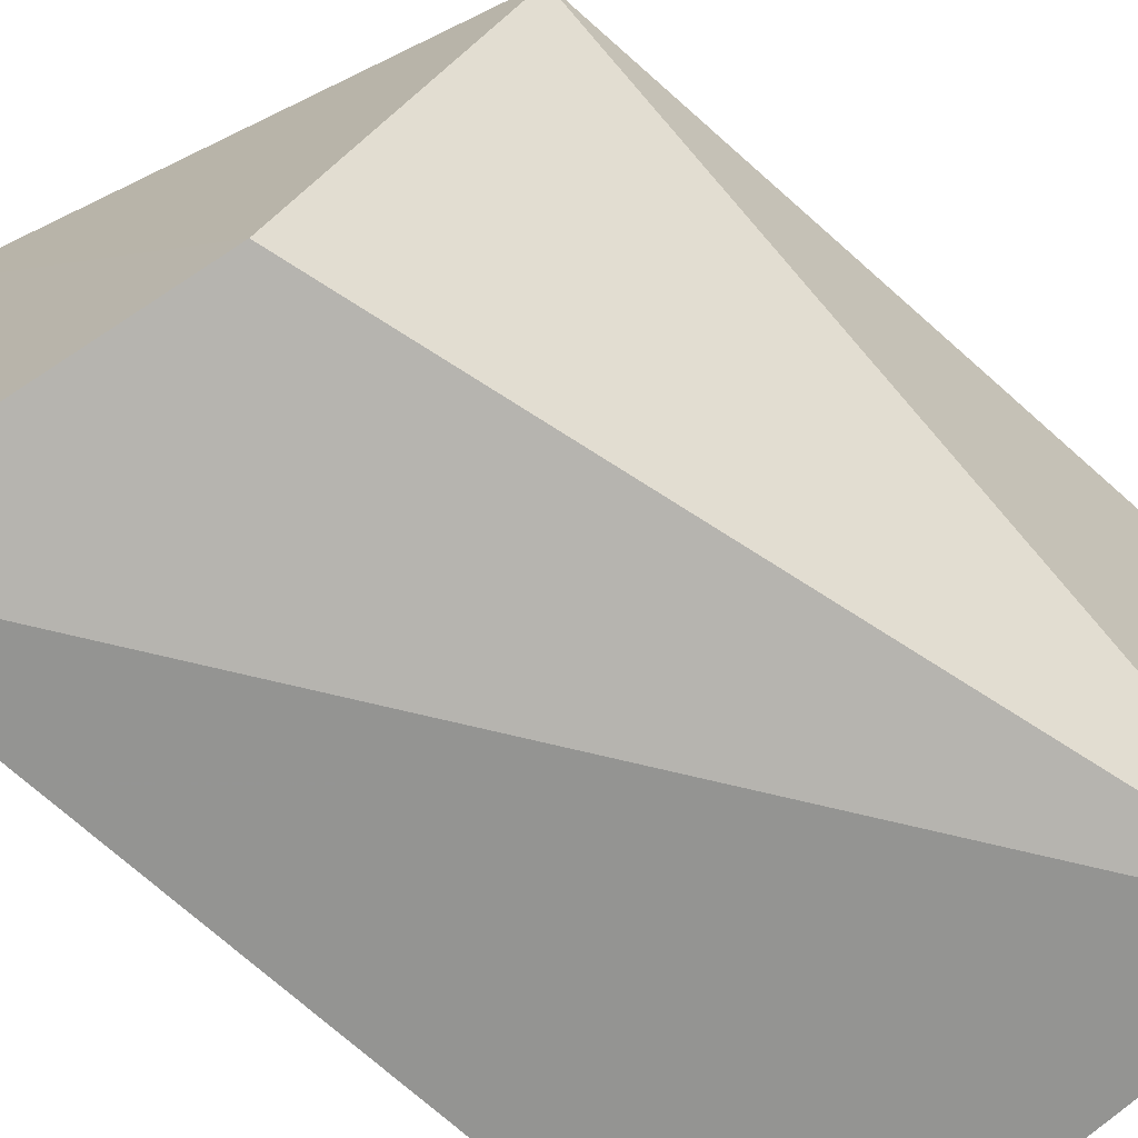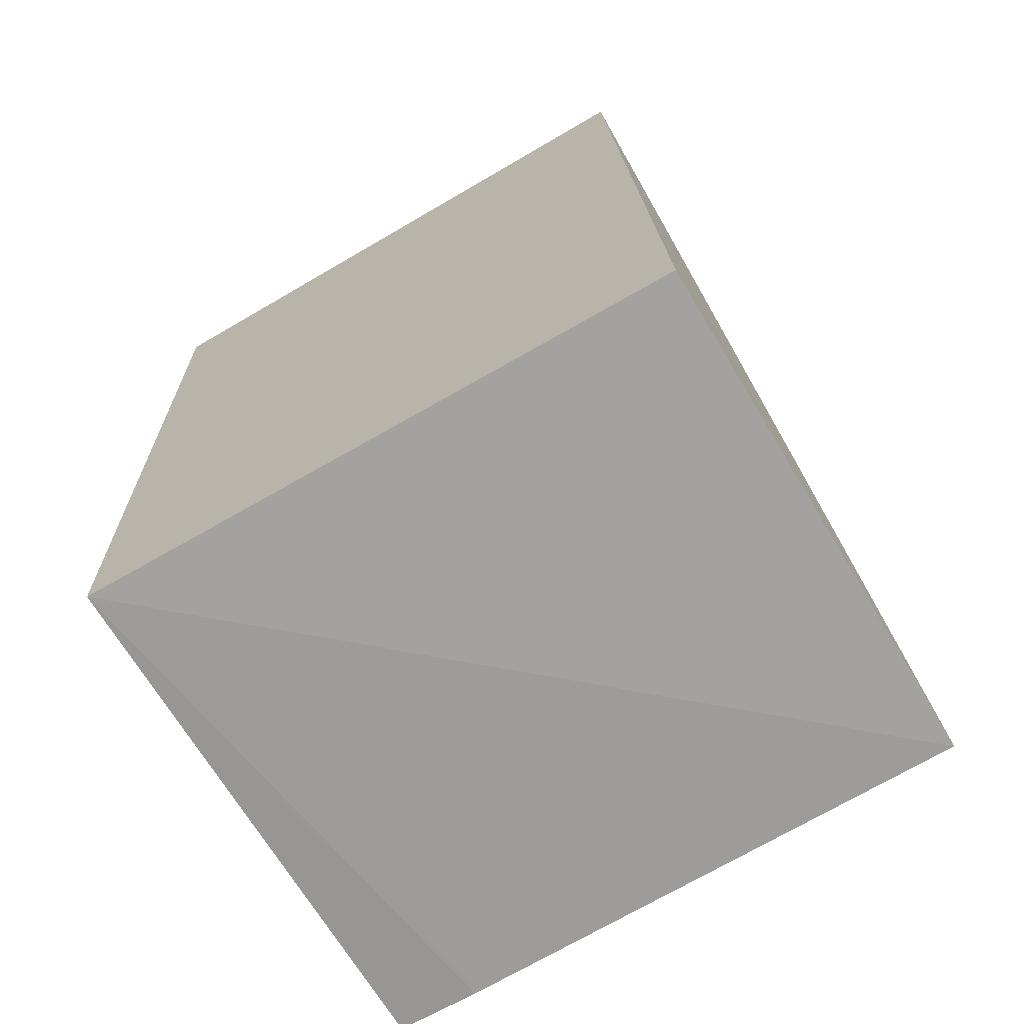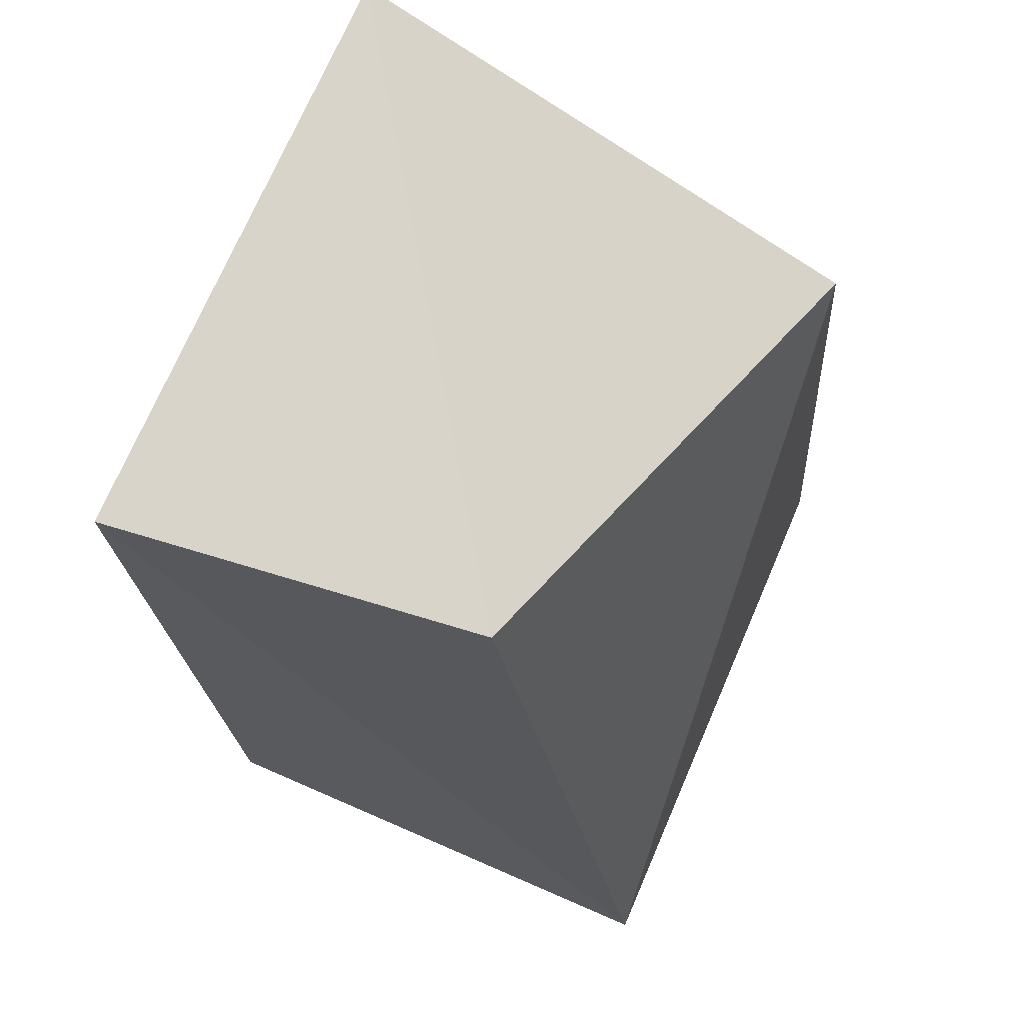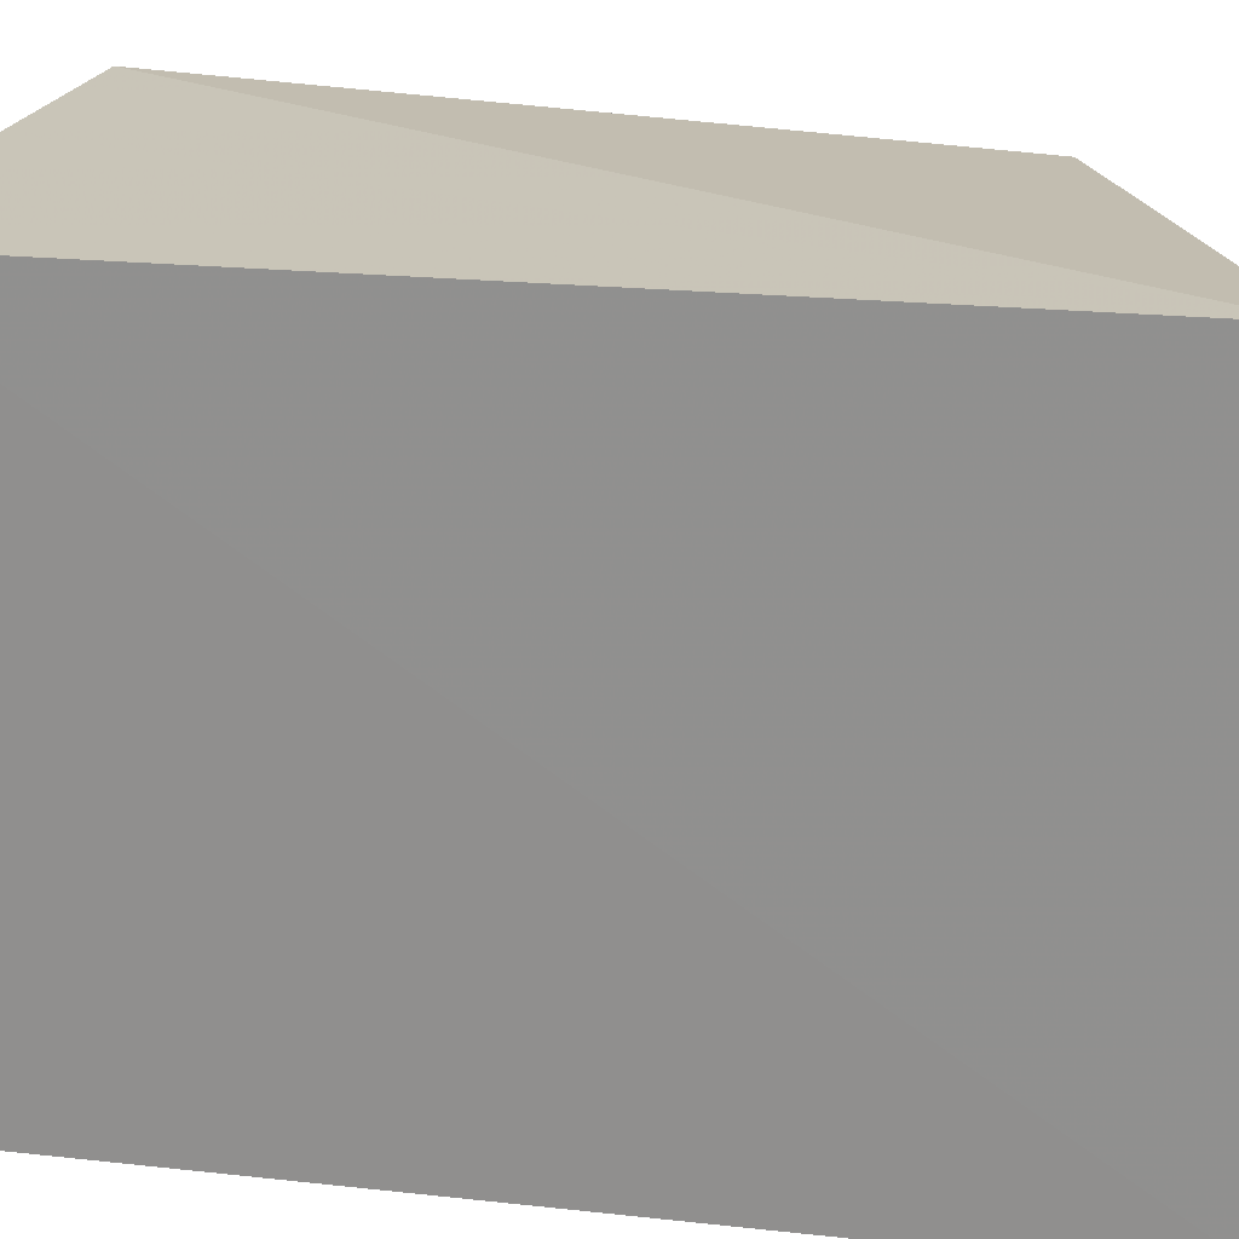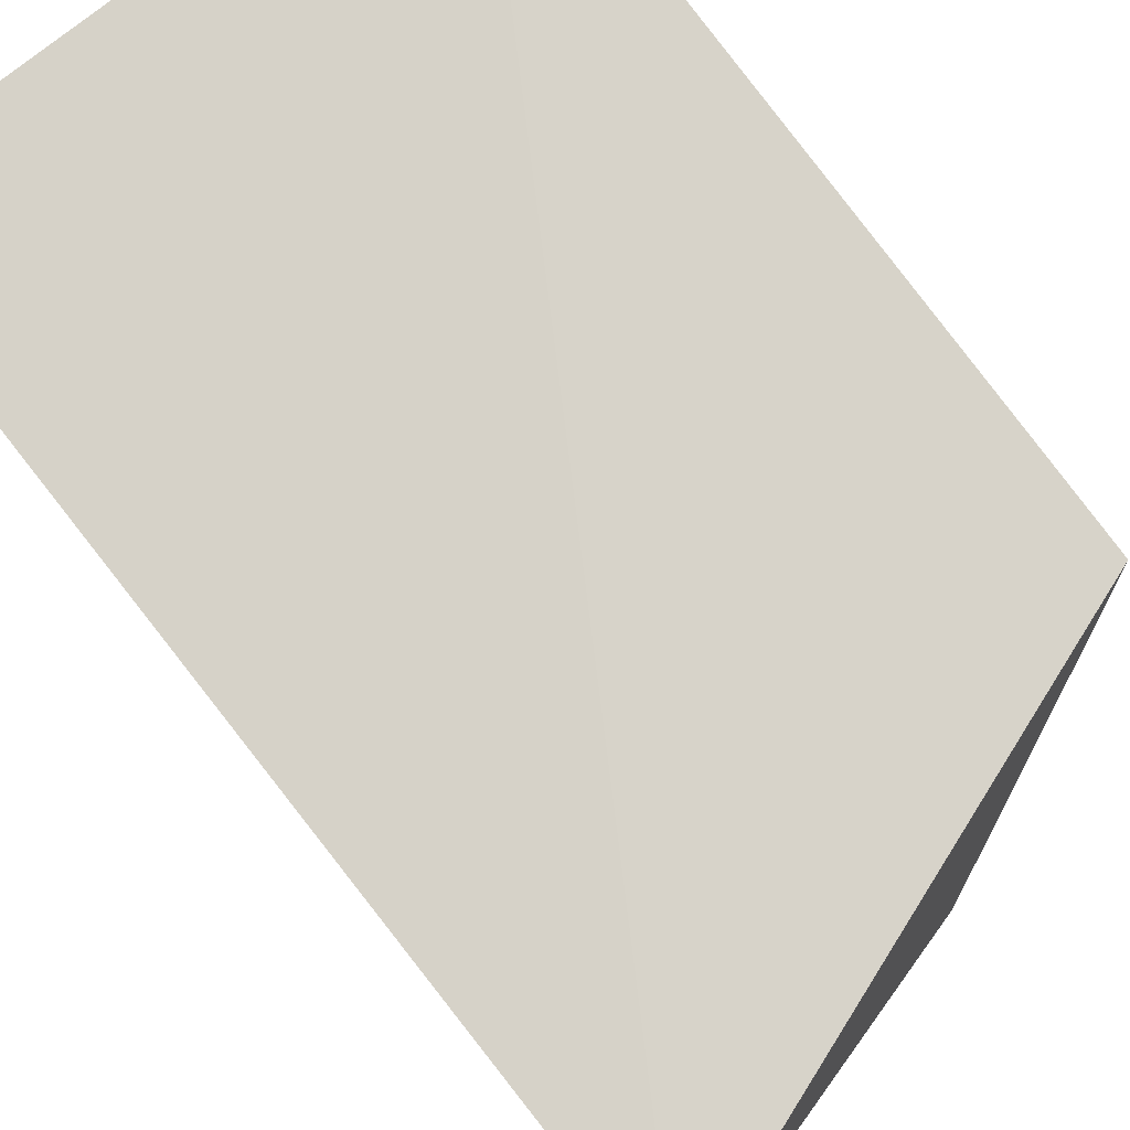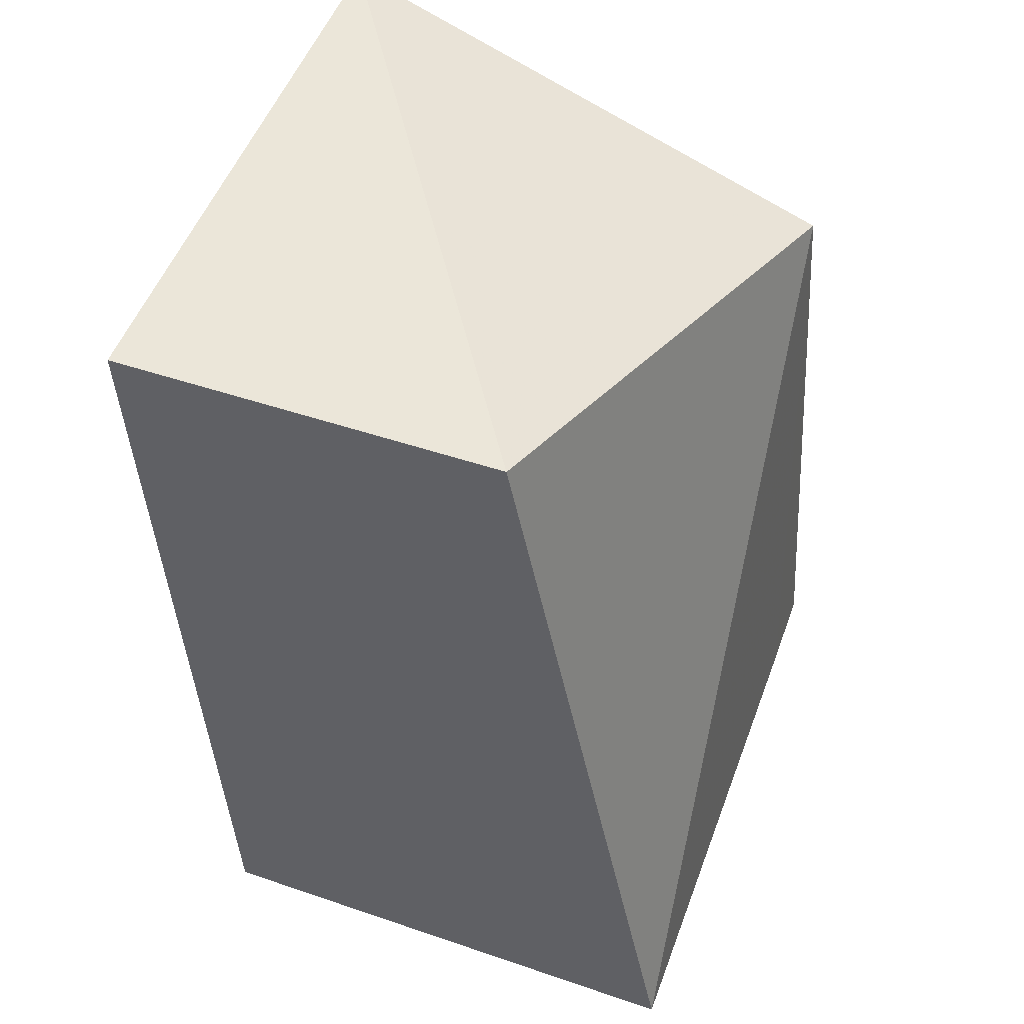
<metadata>
{"format":"obj","ext":"obj","renderer":"f3d","projection":"perspective","resolution":1024,"background":"white","views":[{"elev":-66.6,"azim":43.8,"up":"+Y"},{"elev":-72.8,"azim":-59.0,"up":"+Z"},{"elev":71.2,"azim":23.5,"up":"+Z"},{"elev":20.6,"azim":-80.3,"up":"+Y"},{"elev":78.3,"azim":-40.8,"up":"+Y"},{"elev":51.6,"azim":20.4,"up":"+Z"}]}
</metadata>
<code>
v -0.02238 0.002134 0.05085
v 0.003803 -0.0257 0.0106
v 0.003777 0.001803 0.01166
v -0.02059 0.00189 0.01057
v -0.02189 -0.0253 0.05137
v 0.003792 -0.002031 0.01134
v -0.01993 -0.0257 0.0105
v 0.001701 0.0004661 0.04356
v -0.005559 -0.02247 0.04787
f 1 3 4
f 5 1 4
f 6 2 4
f 6 4 3
f 7 5 4
f 7 4 2
f 7 2 5
f 8 3 1
f 8 6 3
f 8 2 6
f 9 5 2
f 9 2 8
f 9 8 1
f 9 1 5

</code>
